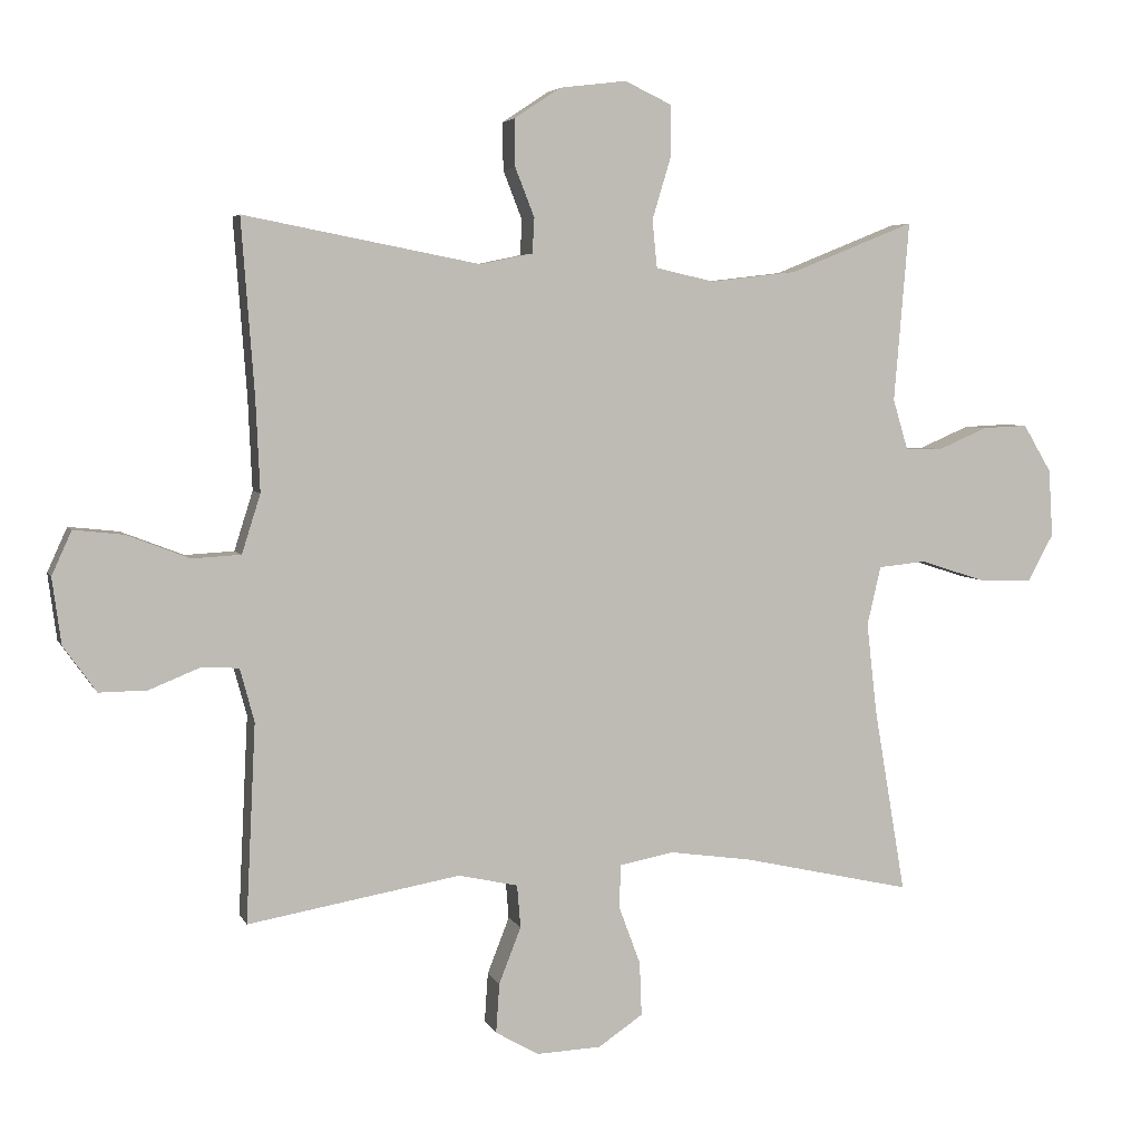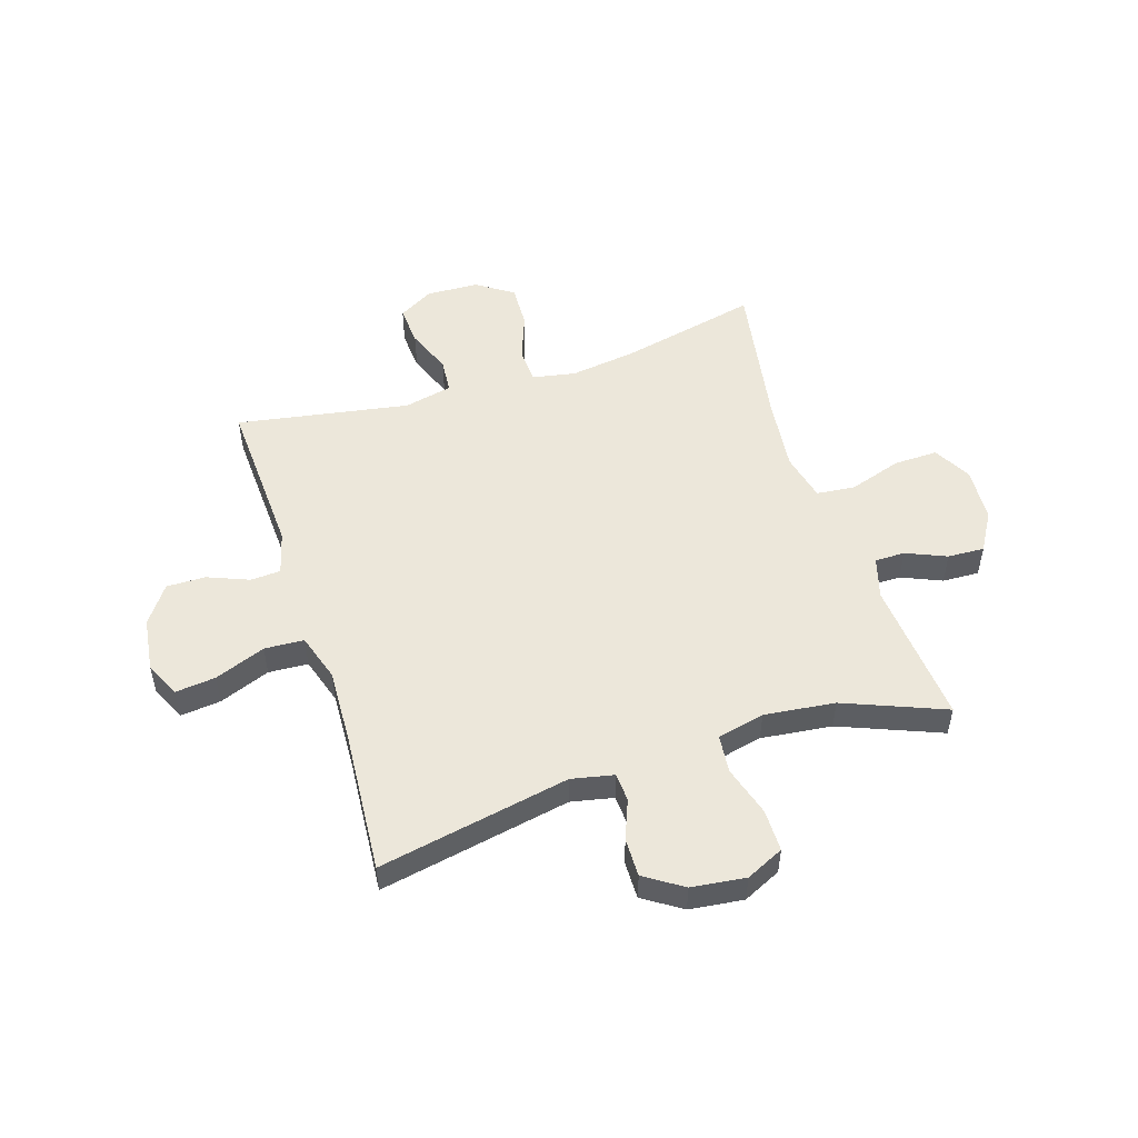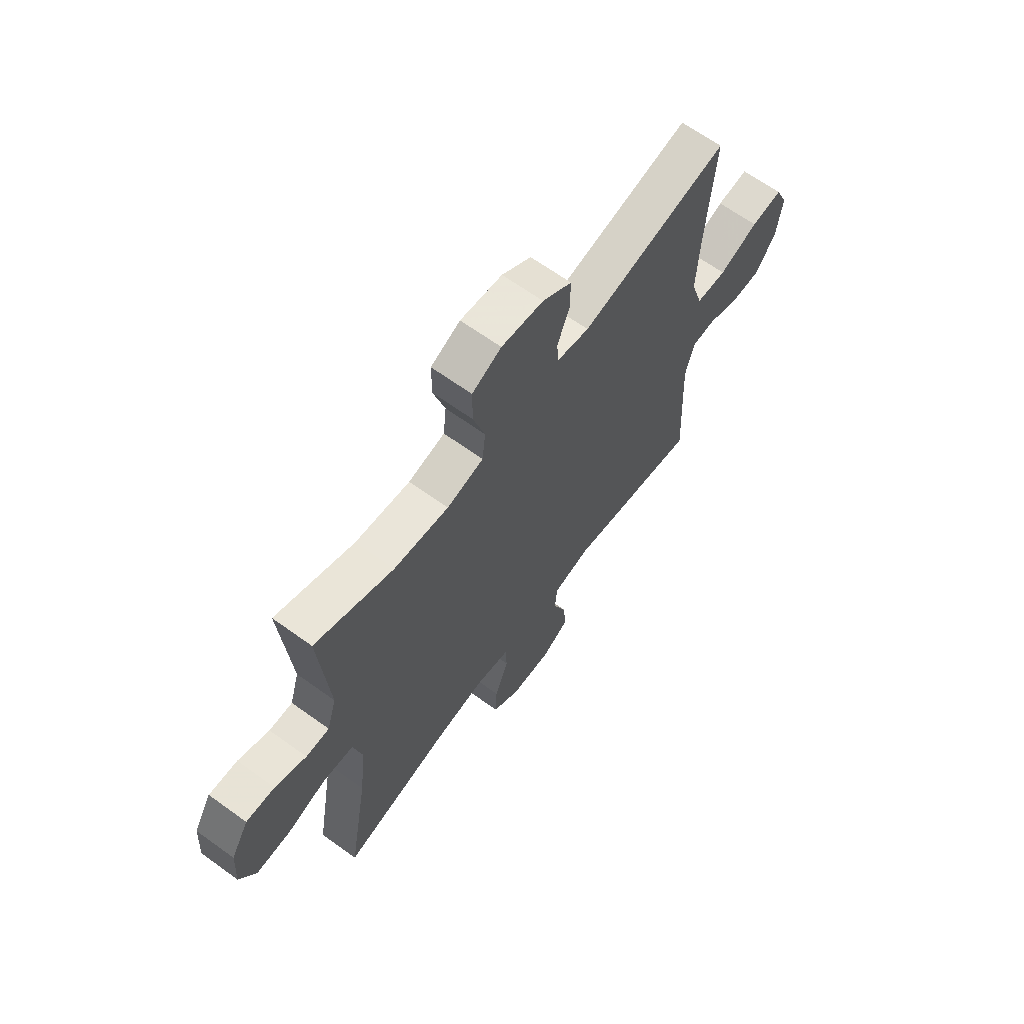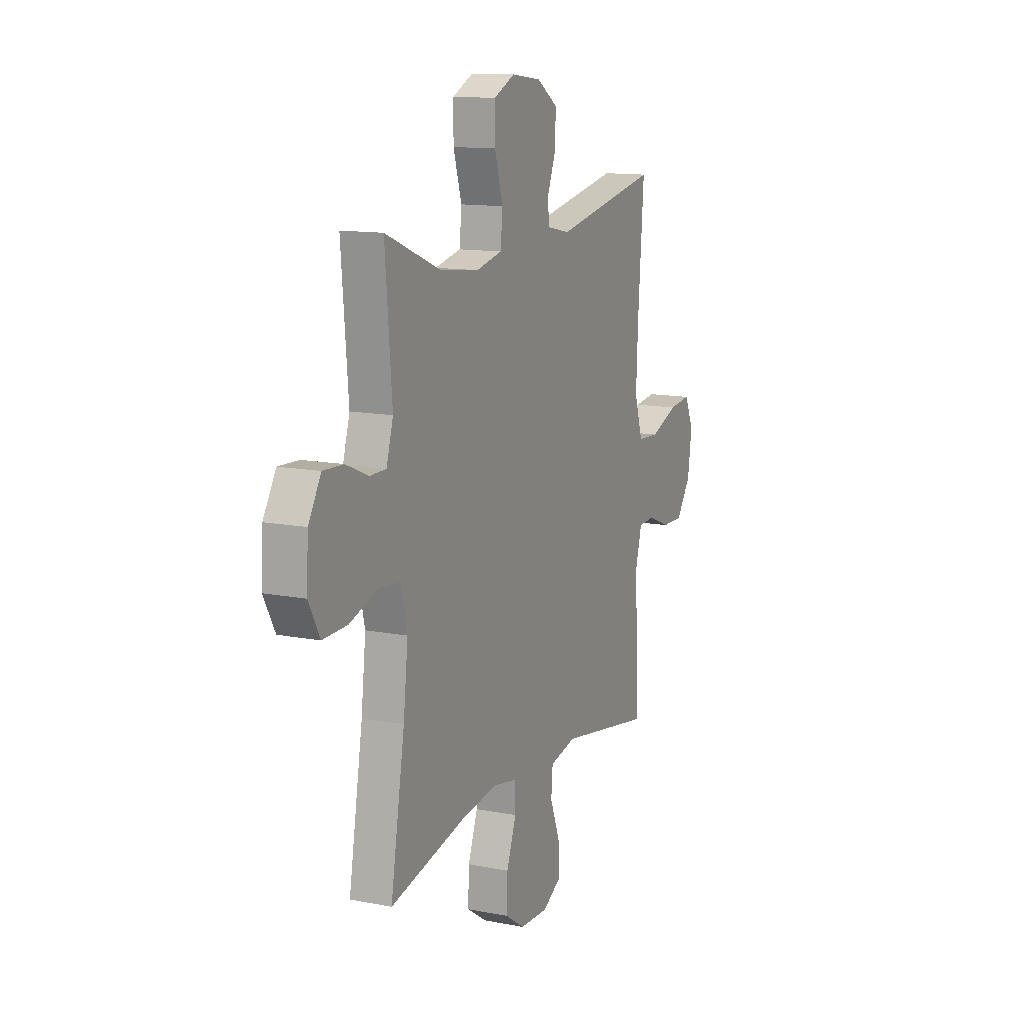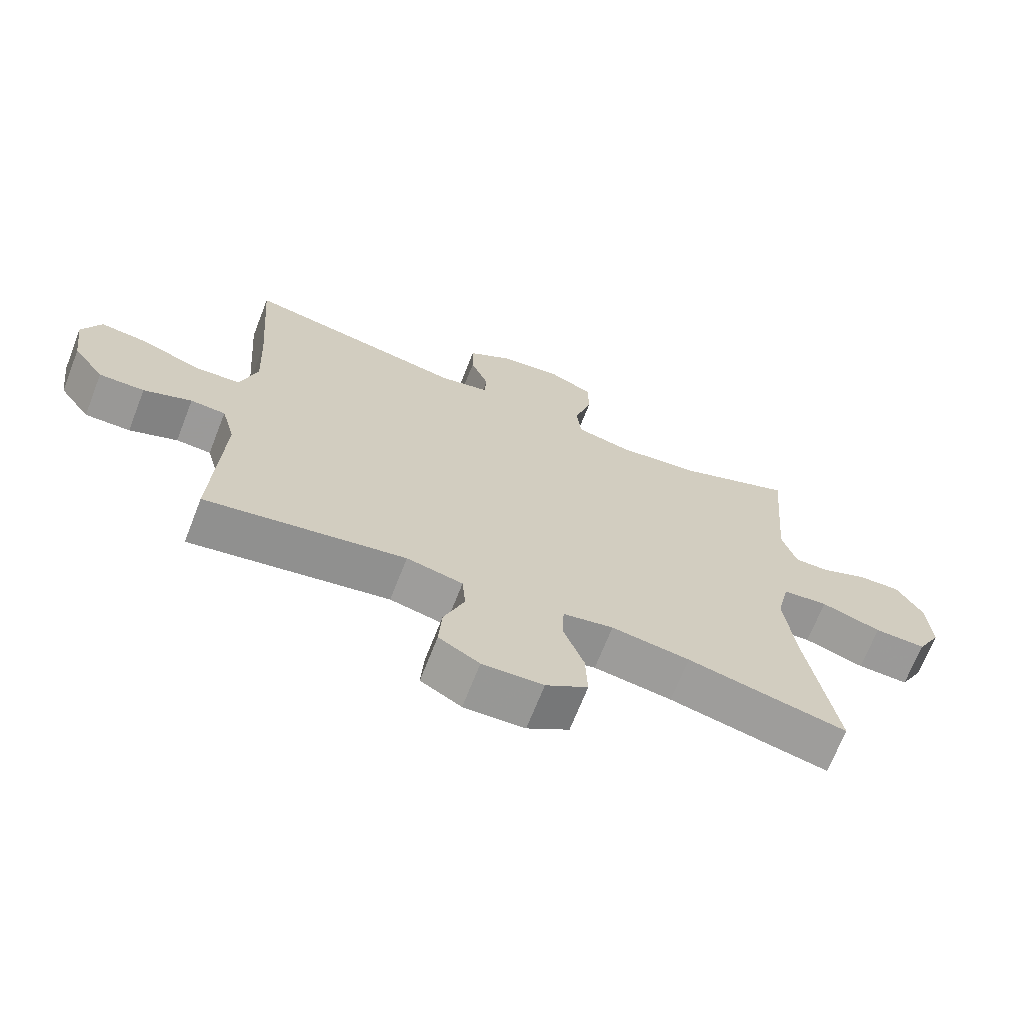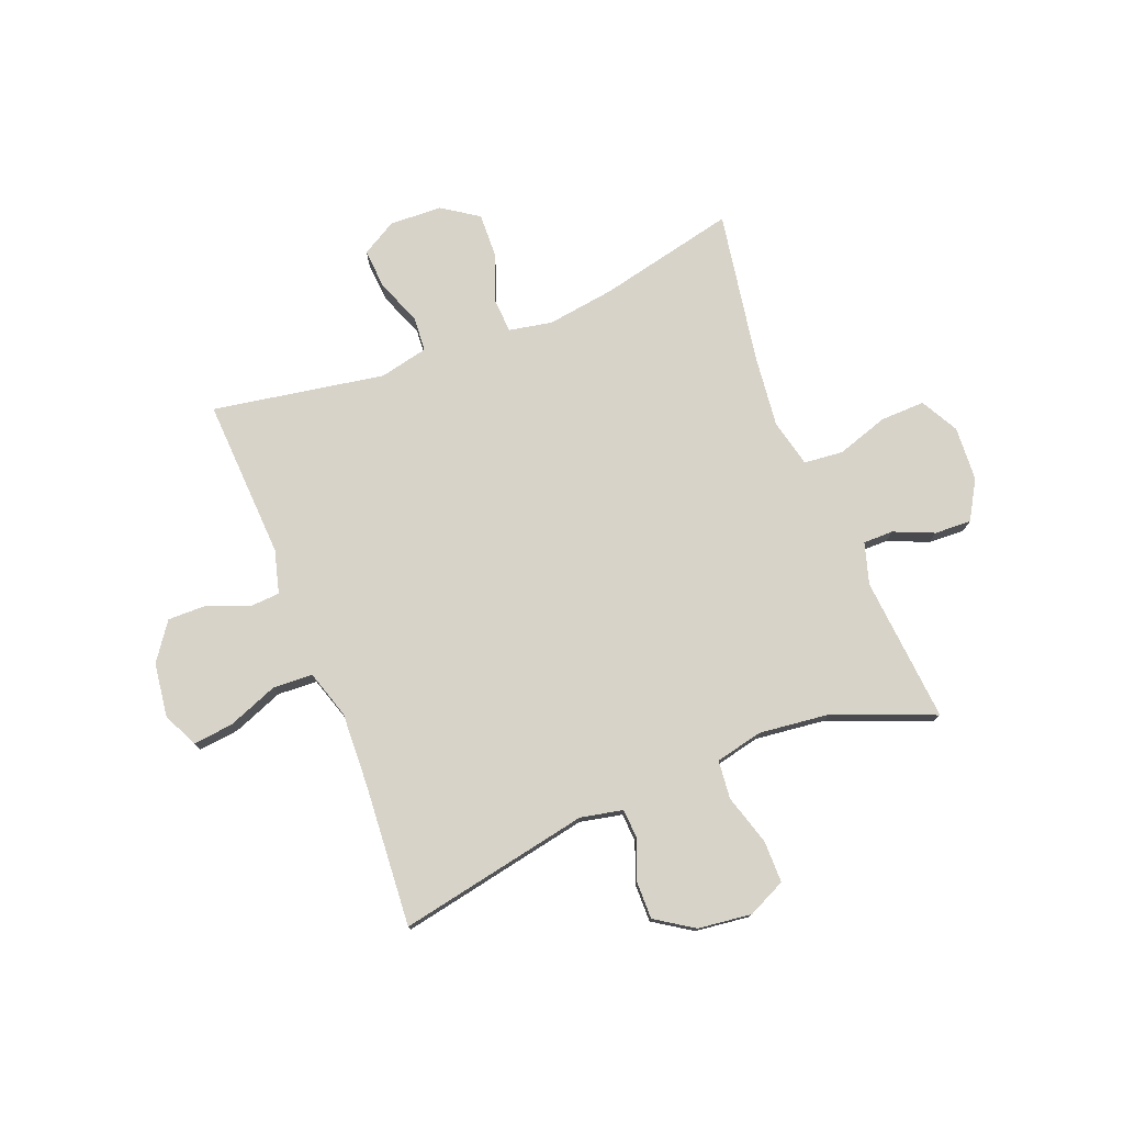
<metadata>
{"format":"obj","ext":"obj","renderer":"f3d","projection":"perspective","resolution":1024,"background":"white","views":[{"elev":4.6,"azim":-15.6,"up":"+Z"},{"elev":51.8,"azim":-17.8,"up":"+Y"},{"elev":65.3,"azim":126.0,"up":"+Z"},{"elev":12.9,"azim":114.2,"up":"+Z"},{"elev":-68.8,"azim":-21.4,"up":"+Z"},{"elev":76.9,"azim":-21.6,"up":"+Y"}]}
</metadata>
<code>
v 0.5 0.07 0.5
v 0.478 0.07 0.238
v 0.5 0.07 0.164
v 0.554 0.07 0.164
v 0.626 0.07 0.195
v 0.692 0.07 0.198
v 0.733 0.07 0.129
v 0.739 0.07 0.031
v 0.702 0.07 -0.037
v 0.622 0.07 -0.035
v 0.529 0.07 -0.005
v 0.459 0.07 -0.012
v 0.439 0.07 -0.098
v 0.454 0.07 -0.23
v 0.5 0.07 -0.5
v 0.253 0.07 -0.445
v 0.132 0.07 -0.428
v 0.054 0.07 -0.443
v 0.051 0.07 -0.505
v 0.083 0.07 -0.591
v 0.086 0.07 -0.669
v 0.021 0.07 -0.713
v -0.073 0.07 -0.717
v -0.136 0.07 -0.681
v -0.131 0.07 -0.609
v -0.099 0.07 -0.527
v -0.104 0.07 -0.465
v -0.191 0.07 -0.446
v -0.5 0.07 -0.5
v -0.486 0.07 -0.211
v -0.507 0.07 -0.134
v -0.561 0.07 -0.131
v -0.635 0.07 -0.161
v -0.705 0.07 -0.162
v -0.753 0.07 -0.095
v -0.766 0.07 0.001
v -0.737 0.07 0.065
v -0.664 0.07 0.057
v -0.573 0.07 0.022
v -0.502 0.07 0.026
v -0.475 0.07 0.112
v -0.481 0.07 0.246
v -0.5 0.07 0.5
v -0.156 0.07 0.434
v -0.08 0.07 0.45
v -0.077 0.07 0.501
v -0.105 0.07 0.572
v -0.106 0.07 0.641
v -0.038 0.07 0.686
v 0.059 0.07 0.698
v 0.127 0.07 0.666
v 0.127 0.07 0.59
v 0.1 0.07 0.5
v 0.107 0.07 0.431
v 0.192 0.07 0.412
v 0.319 0.07 0.427
v 0.5 0 0.5
v 0.478 0 0.238
v 0.5 0 0.164
v 0.554 0 0.164
v 0.626 0 0.195
v 0.692 0 0.198
v 0.733 0 0.129
v 0.739 0 0.031
v 0.702 0 -0.037
v 0.622 0 -0.035
v 0.529 0 -0.005
v 0.459 0 -0.012
v 0.439 0 -0.098
v 0.454 0 -0.23
v 0.5 0 -0.5
v 0.253 0 -0.445
v 0.132 0 -0.428
v 0.054 0 -0.443
v 0.051 0 -0.505
v 0.083 0 -0.591
v 0.086 0 -0.669
v 0.021 0 -0.713
v -0.073 0 -0.717
v -0.136 0 -0.681
v -0.131 0 -0.609
v -0.099 0 -0.527
v -0.104 0 -0.465
v -0.191 0 -0.446
v -0.5 0 -0.5
v -0.486 0 -0.211
v -0.507 0 -0.134
v -0.561 0 -0.131
v -0.635 0 -0.161
v -0.705 0 -0.162
v -0.753 0 -0.095
v -0.766 0 0.001
v -0.737 0 0.065
v -0.664 0 0.057
v -0.573 0 0.022
v -0.502 0 0.026
v -0.475 0 0.112
v -0.481 0 0.246
v -0.5 0 0.5
v -0.156 0 0.434
v -0.08 0 0.45
v -0.077 0 0.501
v -0.105 0 0.572
v -0.106 0 0.641
v -0.038 0 0.686
v 0.059 0 0.698
v 0.127 0 0.666
v 0.127 0 0.59
v 0.1 0 0.5
v 0.107 0 0.431
v 0.192 0 0.412
v 0.319 0 0.427
f 51 52 53
f 50 51 53
f 49 50 53
f 48 49 53
f 47 48 53
f 46 47 53
f 45 46 53 54
f 44 45 54 55
f 42 43 44
f 41 42 44 55
f 37 38 39
f 36 37 39
f 35 36 39
f 34 35 39
f 33 34 39
f 32 33 39
f 31 32 39 40
f 41 55 56
f 40 41 56
f 31 40 56
f 30 31 56
f 24 25 26
f 23 24 26
f 22 23 26
f 21 22 26
f 20 21 26
f 19 20 26
f 18 19 26 27
f 17 18 27 28
f 14 15 16
f 13 14 16 17
f 12 13 17 28
f 9 10 11
f 8 9 11
f 7 8 11
f 6 7 11
f 5 6 11
f 4 5 11
f 3 4 11 12
f 29 30 56
f 28 29 56
f 12 28 56
f 3 12 56
f 2 3 56
f 1 2 56
f 109 108 107
f 109 107 106
f 109 106 105
f 109 105 104
f 109 104 103
f 109 103 102
f 110 109 102 101
f 111 110 101 100
f 100 99 98
f 111 100 98 97
f 95 94 93
f 95 93 92
f 95 92 91
f 95 91 90
f 95 90 89
f 95 89 88
f 96 95 88 87
f 112 111 97
f 112 97 96
f 112 96 87
f 112 87 86
f 82 81 80
f 82 80 79
f 82 79 78
f 82 78 77
f 82 77 76
f 82 76 75
f 83 82 75 74
f 84 83 74 73
f 72 71 70
f 73 72 70 69
f 84 73 69 68
f 67 66 65
f 67 65 64
f 67 64 63
f 67 63 62
f 67 62 61
f 67 61 60
f 68 67 60 59
f 112 86 85
f 112 85 84
f 112 84 68
f 112 68 59
f 112 59 58
f 112 58 57
f 1 57 58 2
f 2 58 59 3
f 3 59 60 4
f 4 60 61 5
f 5 61 62 6
f 6 62 63 7
f 7 63 64 8
f 8 64 65 9
f 9 65 66 10
f 10 66 67 11
f 11 67 68 12
f 12 68 69 13
f 13 69 70 14
f 14 70 71 15
f 15 71 72 16
f 16 72 73 17
f 17 73 74 18
f 18 74 75 19
f 19 75 76 20
f 20 76 77 21
f 21 77 78 22
f 22 78 79 23
f 23 79 80 24
f 24 80 81 25
f 25 81 82 26
f 26 82 83 27
f 27 83 84 28
f 28 84 85 29
f 29 85 86 30
f 30 86 87 31
f 31 87 88 32
f 32 88 89 33
f 33 89 90 34
f 34 90 91 35
f 35 91 92 36
f 36 92 93 37
f 37 93 94 38
f 38 94 95 39
f 39 95 96 40
f 40 96 97 41
f 41 97 98 42
f 42 98 99 43
f 43 99 100 44
f 44 100 101 45
f 45 101 102 46
f 46 102 103 47
f 47 103 104 48
f 48 104 105 49
f 49 105 106 50
f 50 106 107 51
f 51 107 108 52
f 52 108 109 53
f 53 109 110 54
f 54 110 111 55
f 55 111 112 56
f 56 112 57 1

</code>
